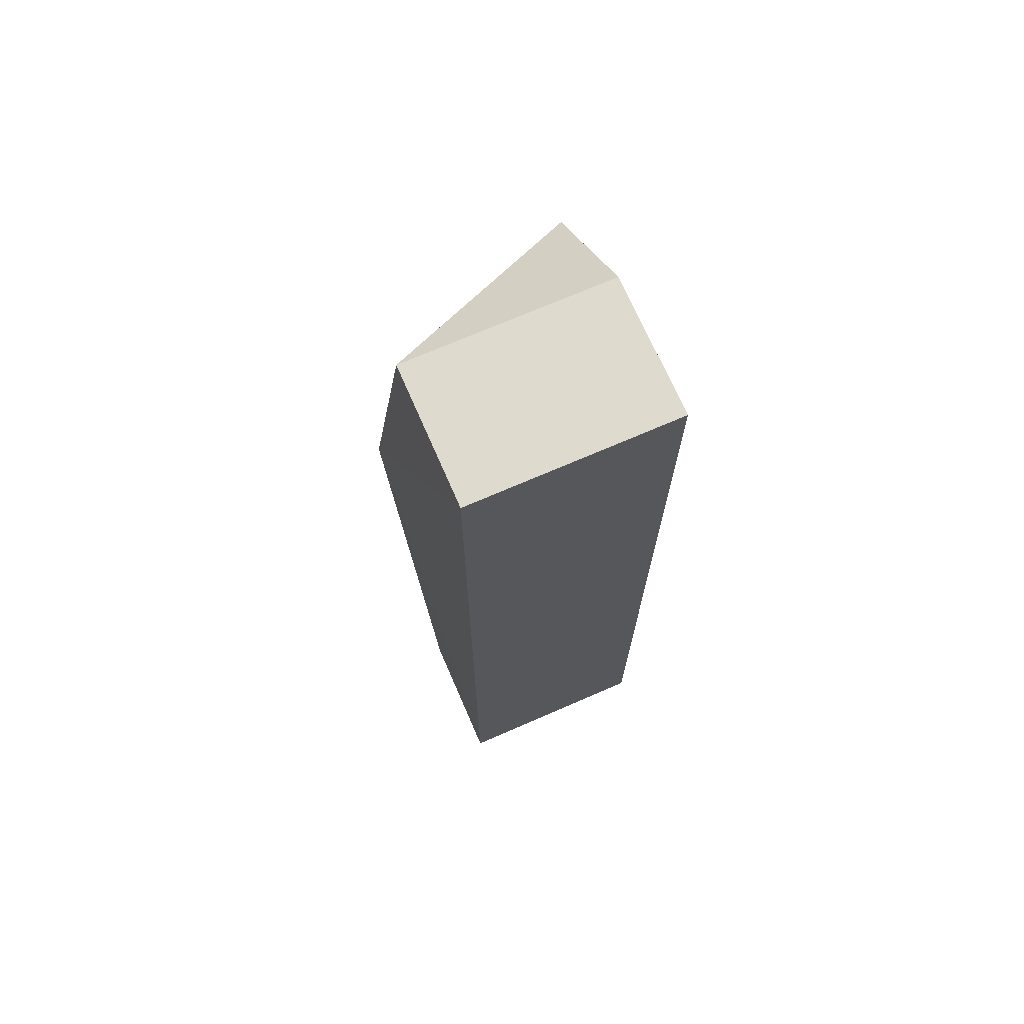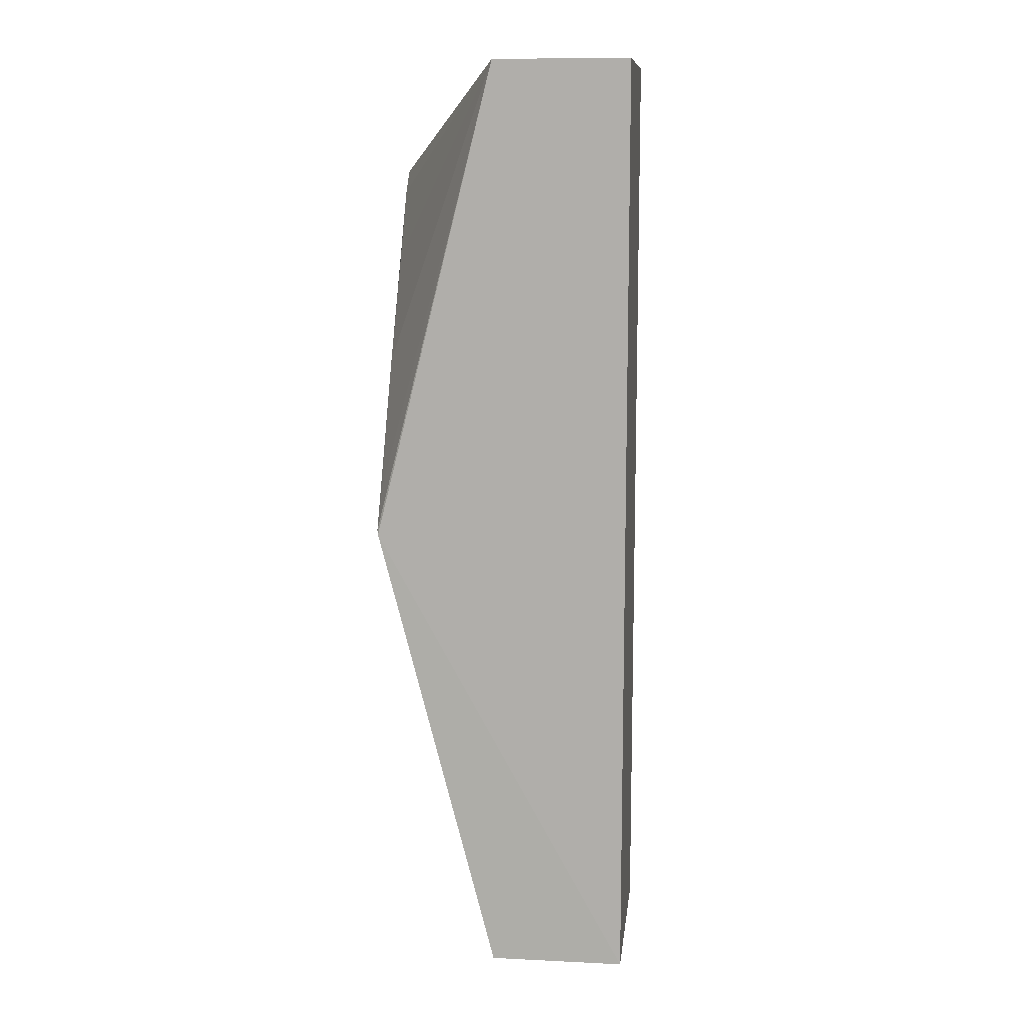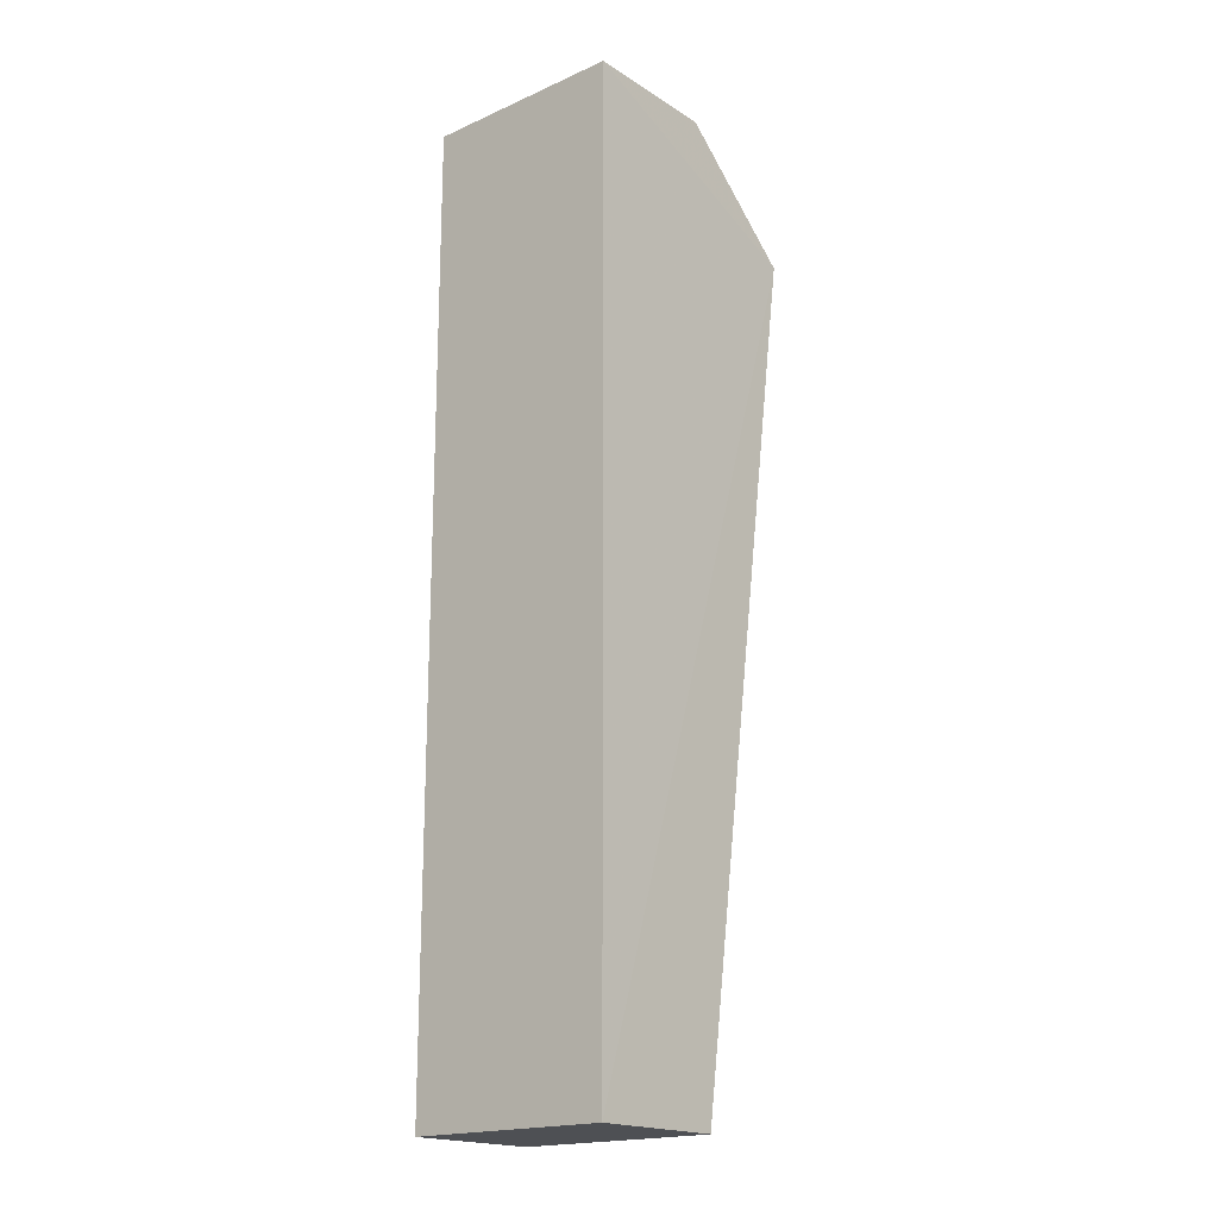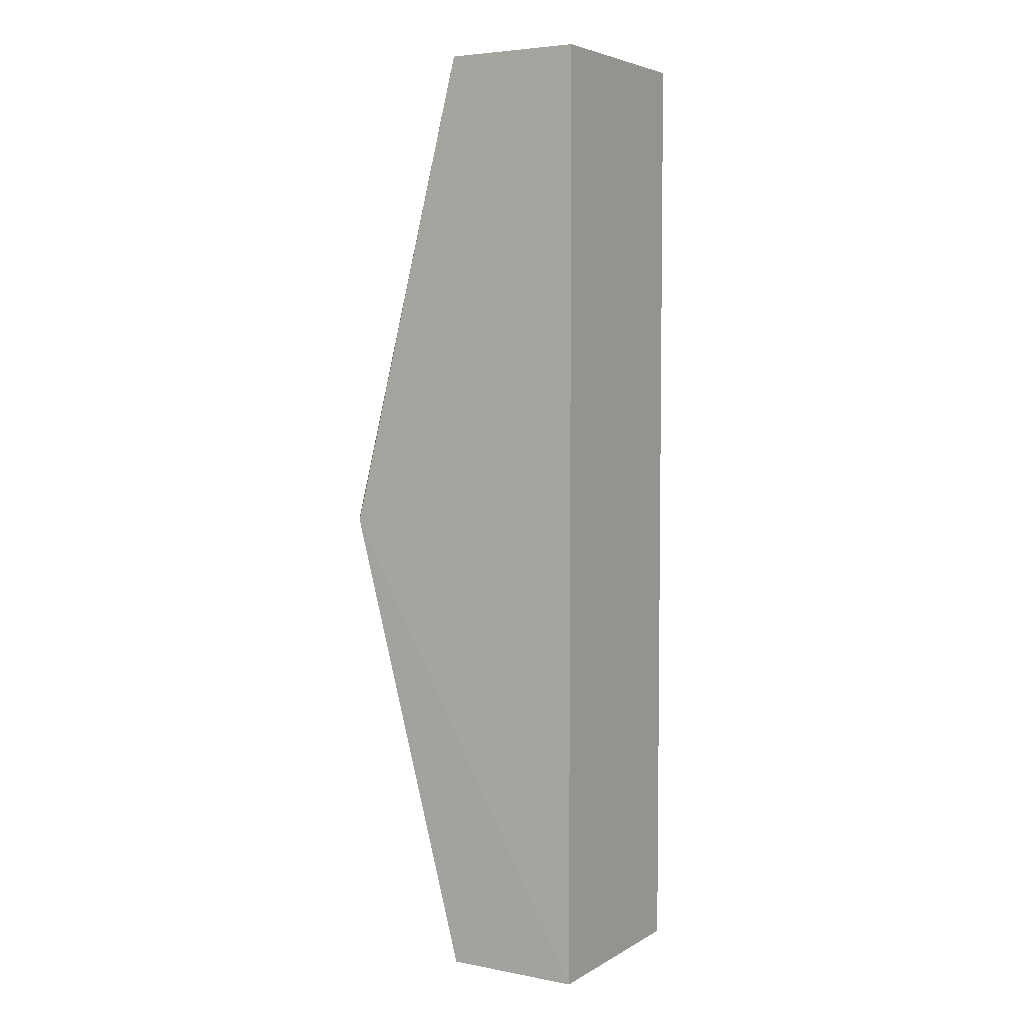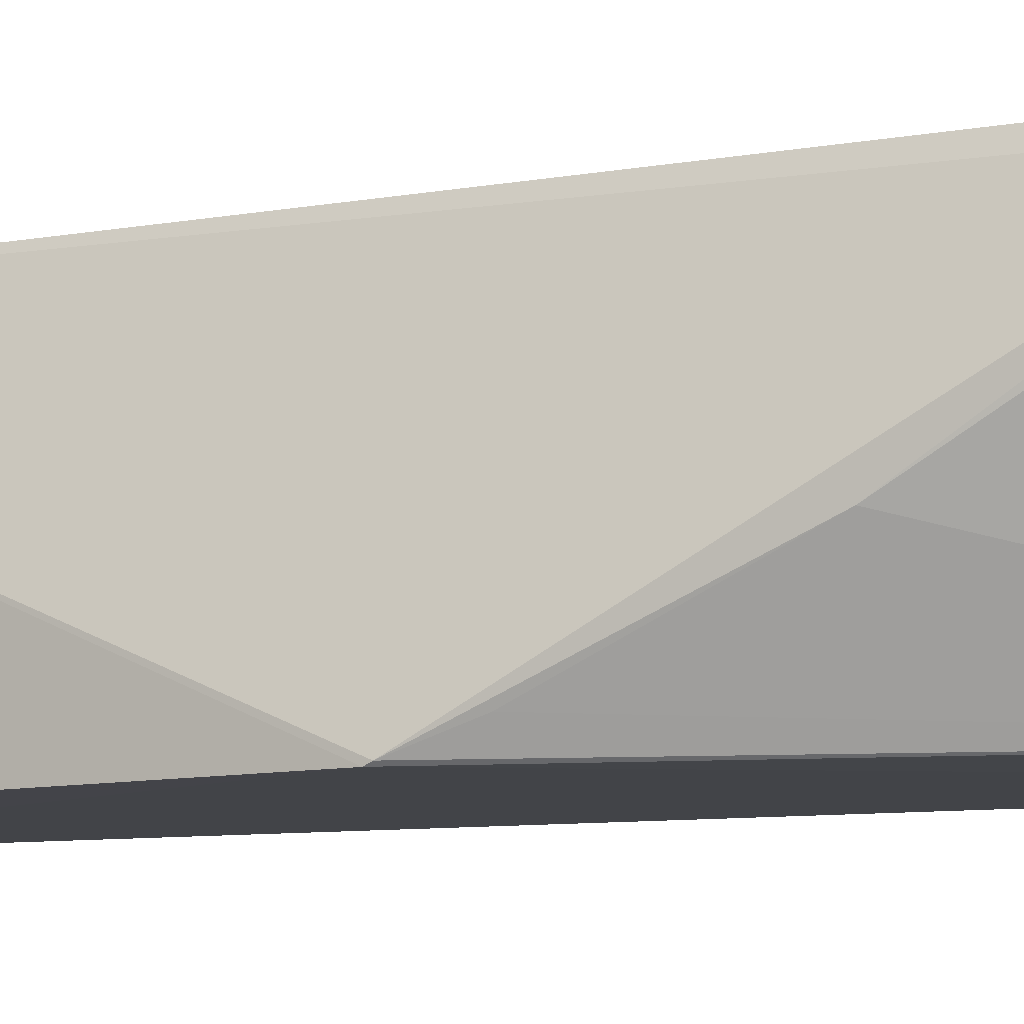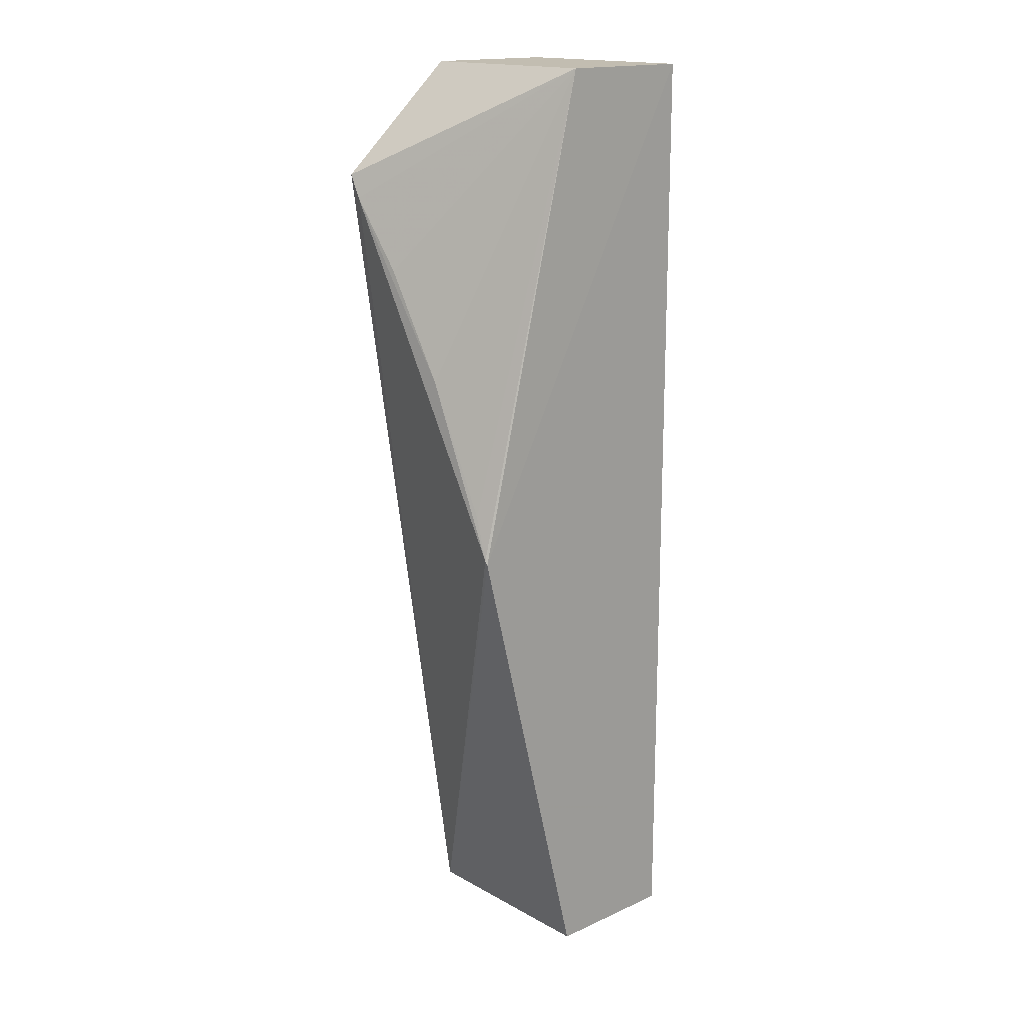
<metadata>
{"format":"obj","ext":"obj","renderer":"f3d","projection":"perspective","resolution":1024,"background":"white","views":[{"elev":71.1,"azim":66.5,"up":"+Z"},{"elev":11.0,"azim":6.7,"up":"+Z"},{"elev":-18.7,"azim":130.1,"up":"+Z"},{"elev":4.7,"azim":31.0,"up":"+Z"},{"elev":-8.6,"azim":-69.8,"up":"+Y"},{"elev":16.8,"azim":-42.1,"up":"+Z"}]}
</metadata>
<code>
v 0.01116 -0.09757 -0.02401
v 0.01116 -0.1141 -0.02401
v 0.01116 -0.09757 -0.101
v -0 -0.09757 -0.101
v -0.009697 -0.09732 -0.03291
v -0 -0.1141 -0.101
v -0 -0.1141 -0.02401
v 0.01116 -0.1141 -0.101
v -0.009824 -0.1142 -0.06272
v -0 -0.09757 -0.02401
v -0.009808 -0.09841 -0.03474
v -0.009751 -0.1144 -0.06306
v -0.009617 -0.1078 -0.04892
v -0.00961 -0.113 -0.05931
v -0.009621 -0.1027 -0.04037
f 1 2 3
f 5 1 3
f 5 3 4
f 6 4 3
f 7 2 1
f 8 6 3
f 8 3 2
f 10 7 1
f 10 1 5
f 10 5 7
f 11 5 4
f 11 4 9
f 11 7 5
f 12 9 4
f 12 4 6
f 12 6 8
f 12 8 2
f 12 2 7
f 12 7 9
f 13 11 9
f 14 13 9
f 14 9 7
f 14 7 13
f 15 13 7
f 15 7 11
f 15 11 13

</code>
